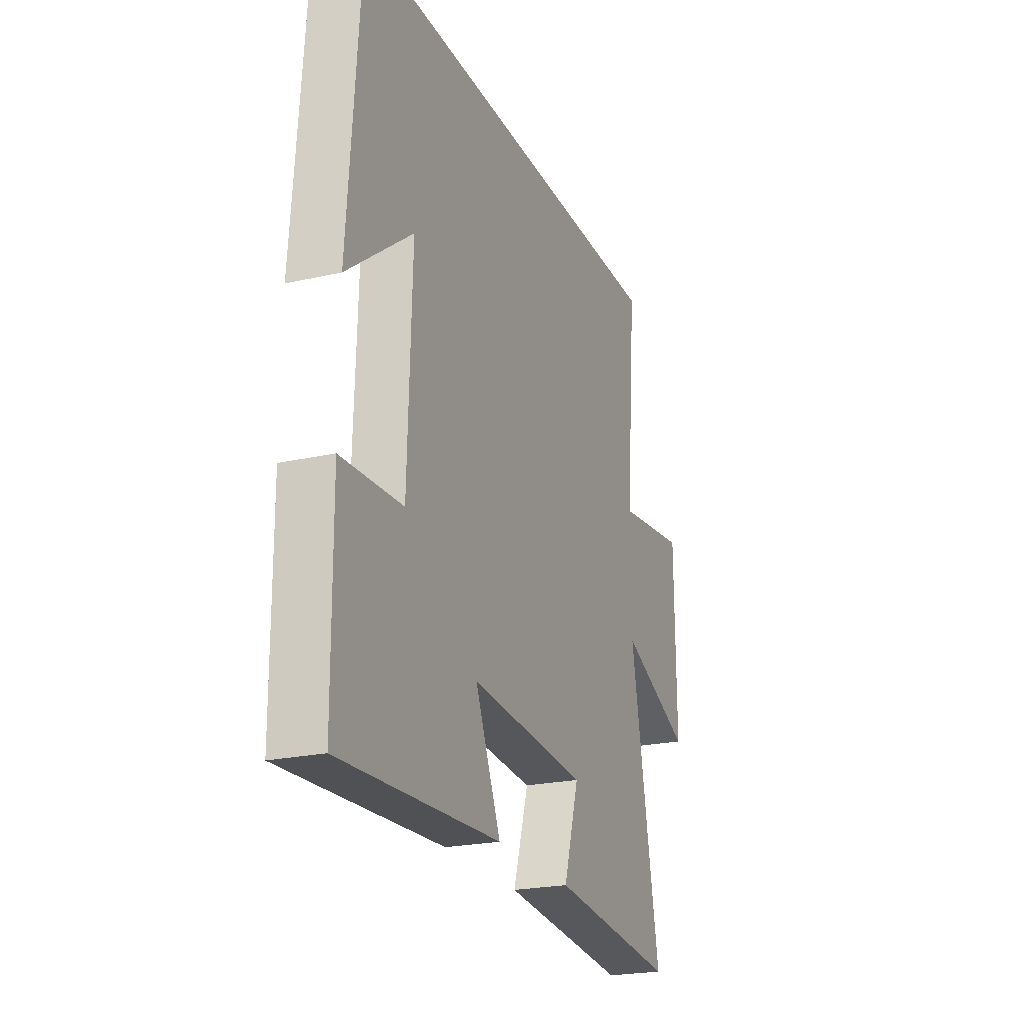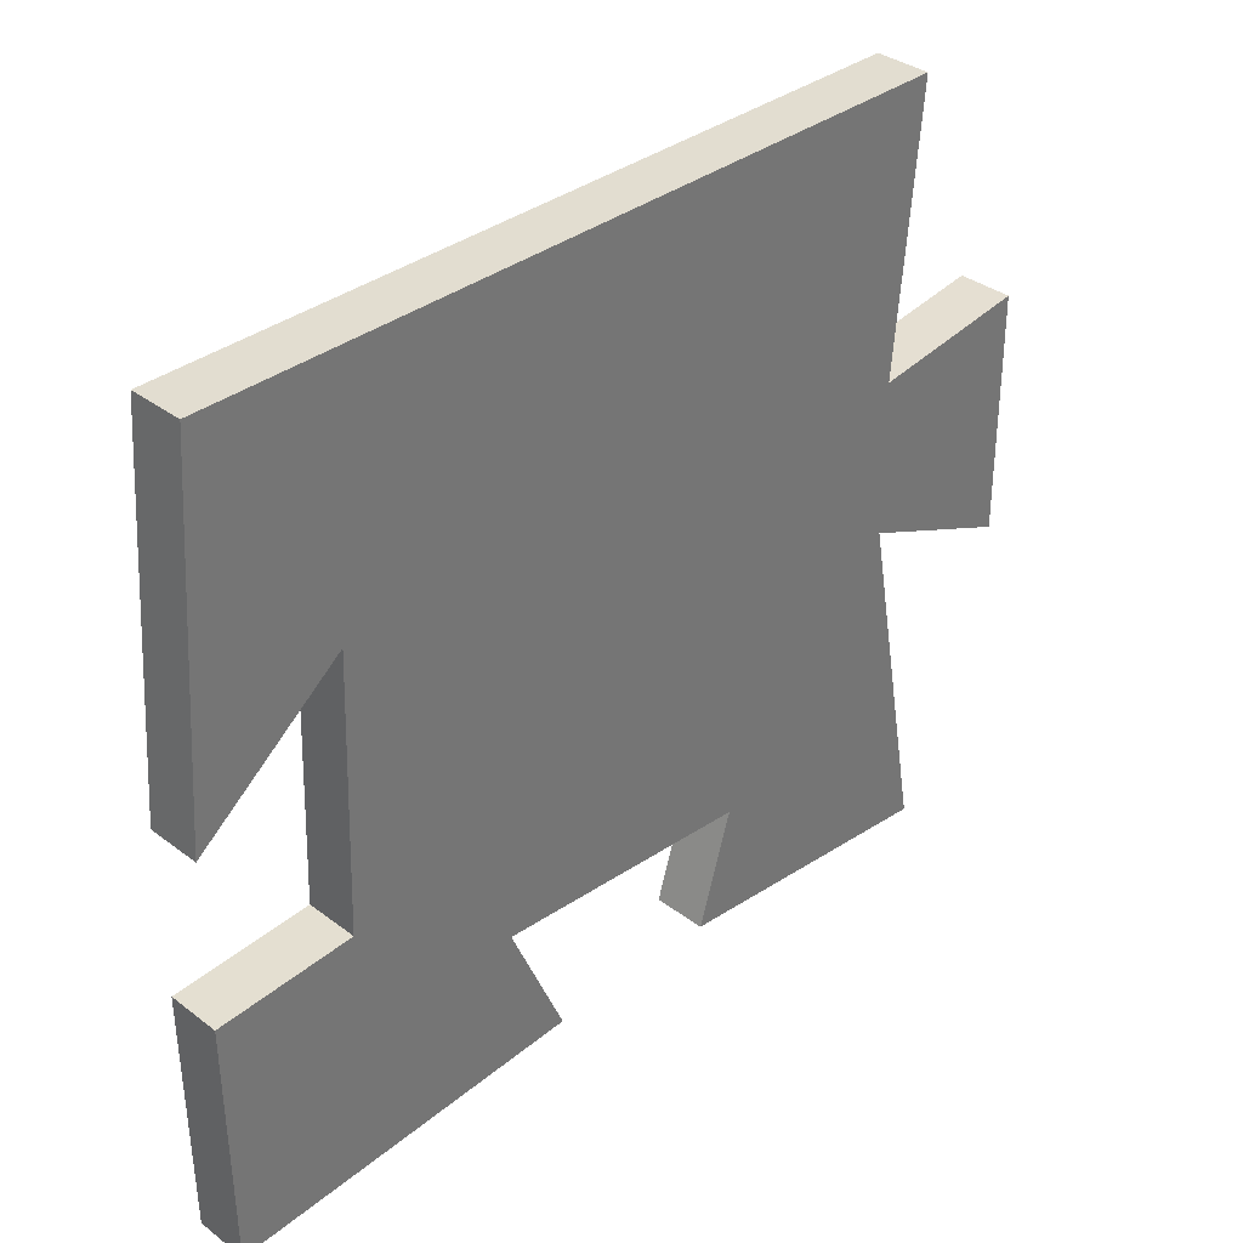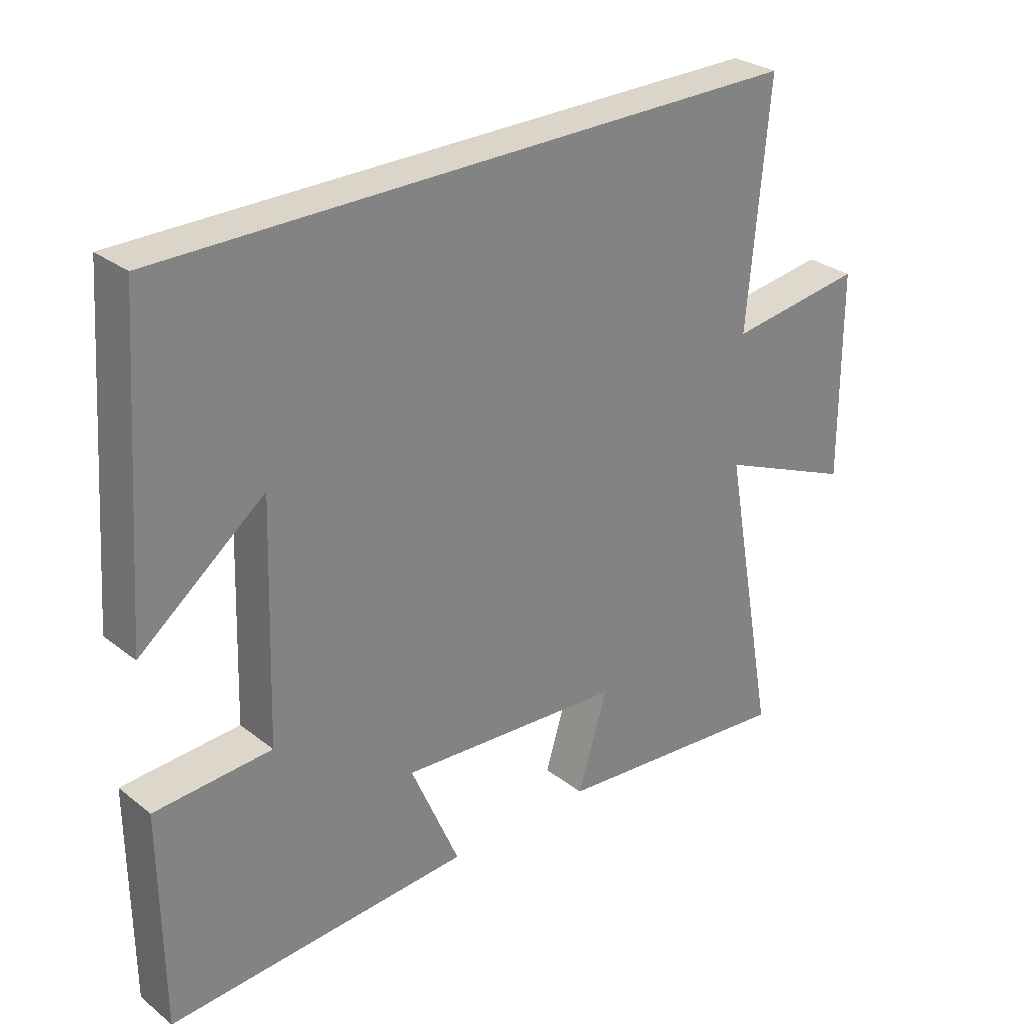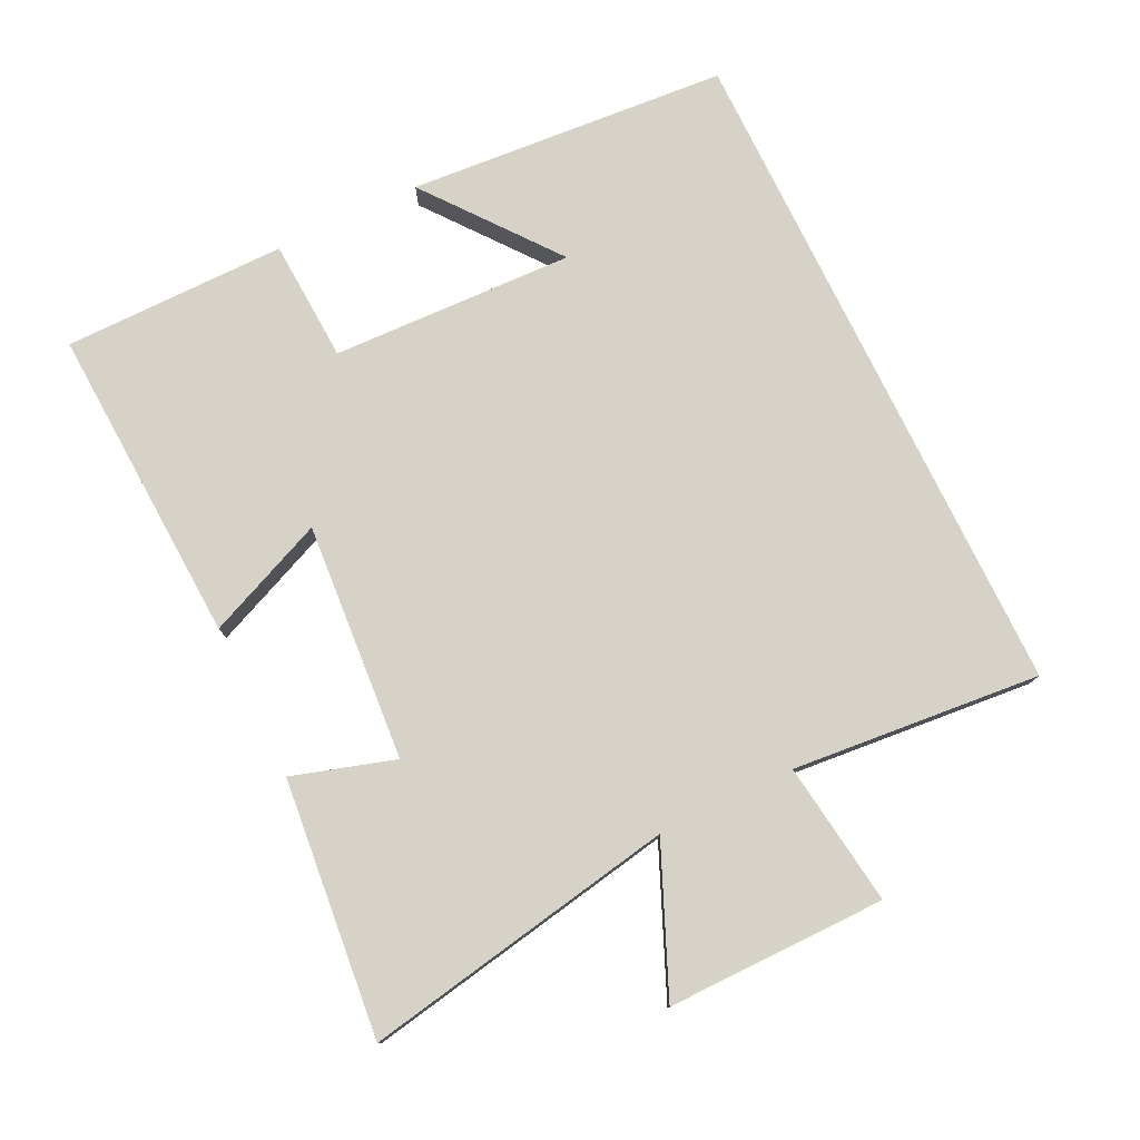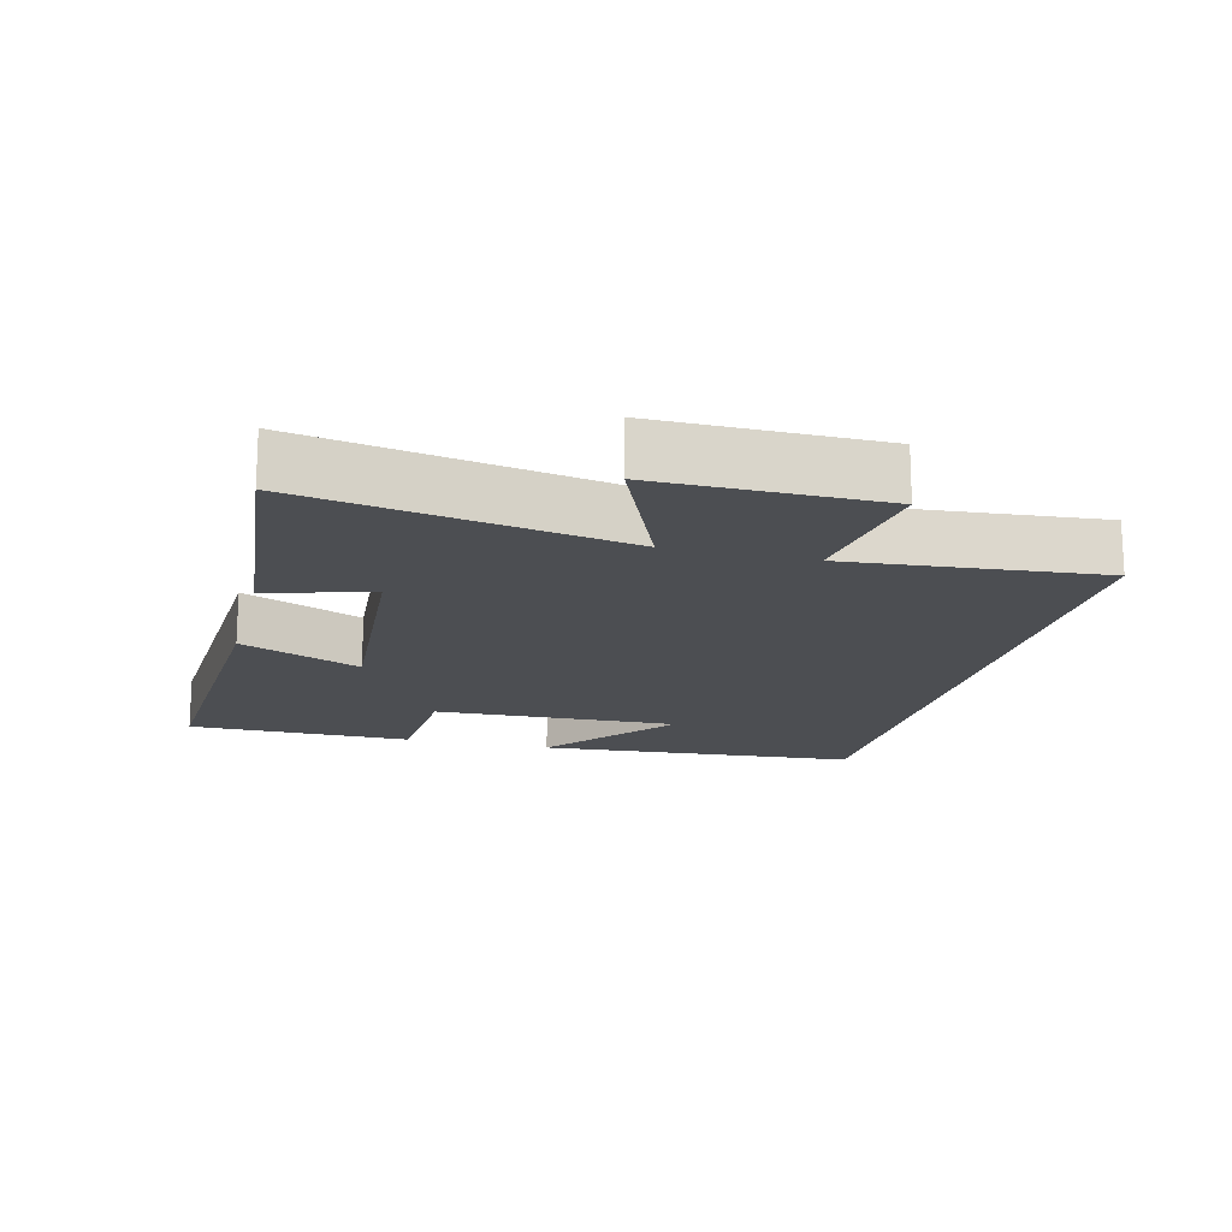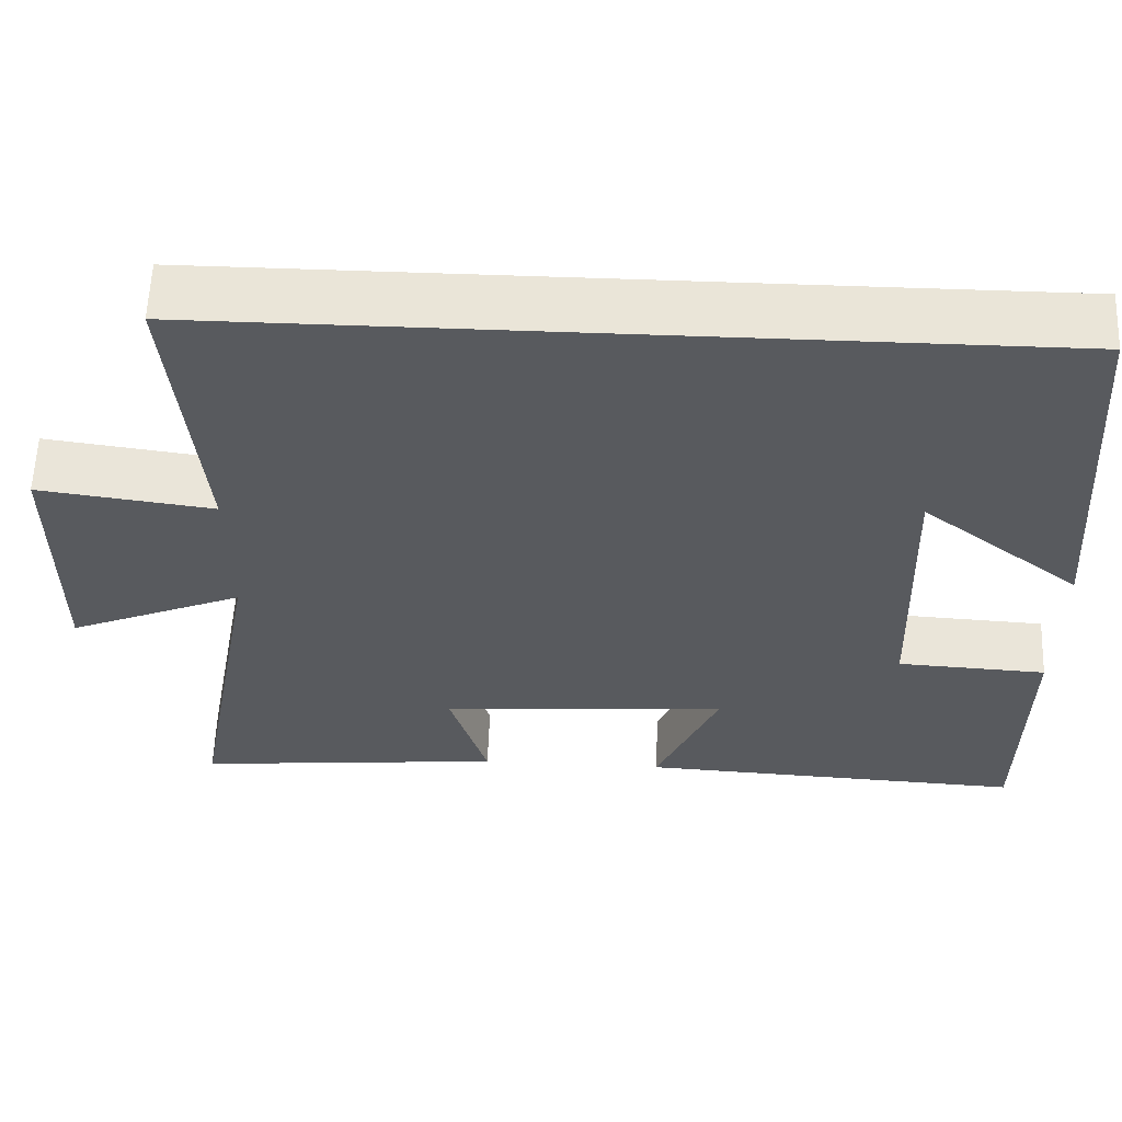
<metadata>
{"format":"obj","ext":"obj","renderer":"f3d","projection":"perspective","resolution":1024,"background":"white","views":[{"elev":-22.8,"azim":111.2,"up":"+Z"},{"elev":35.4,"azim":134.9,"up":"+Z"},{"elev":29.2,"azim":138.7,"up":"+Z"},{"elev":77.6,"azim":-115.8,"up":"+Y"},{"elev":-16.6,"azim":-104.2,"up":"+Y"},{"elev":59.3,"azim":2.2,"up":"+Z"}]}
</metadata>
<code>
v -0.533 0.07 0.5
v 0.465 0.07 0.5
v 0.5 0.07 0.024
v 0.306 0.07 0.176
v 0.318 0.07 -0.184
v 0.5 0.07 -0.194
v 0.498 0.07 -0.525
v 0.024 0.07 -0.5
v 0.1 0.07 -0.323
v -0.252 0.07 -0.349
v -0.206 0.07 -0.5
v -0.586 0.07 -0.537
v -0.5 0.07 -0.072
v -0.714 0.07 -0.163
v -0.712 0.07 0.161
v -0.5 0.07 0.132
v -0.533 0 0.5
v 0.465 0 0.5
v 0.5 0 0.024
v 0.306 0 0.176
v 0.318 0 -0.184
v 0.5 0 -0.194
v 0.498 0 -0.525
v 0.024 0 -0.5
v 0.1 0 -0.323
v -0.252 0 -0.349
v -0.206 0 -0.5
v -0.586 0 -0.537
v -0.5 0 -0.072
v -0.714 0 -0.163
v -0.712 0 0.161
v -0.5 0 0.132
f 13 14 15 16
f 10 11 12 13
f 9 10 13 16
f 7 8 9
f 6 7 9
f 5 6 9
f 9 16 1
f 5 9 1
f 4 5 1
f 2 3 4
f 1 2 4
f 32 31 30 29
f 29 28 27 26
f 32 29 26 25
f 25 24 23
f 25 23 22
f 25 22 21
f 17 32 25
f 17 25 21
f 17 21 20
f 20 19 18
f 20 18 17
f 1 17 18 2
f 2 18 19 3
f 3 19 20 4
f 4 20 21 5
f 5 21 22 6
f 6 22 23 7
f 7 23 24 8
f 8 24 25 9
f 9 25 26 10
f 10 26 27 11
f 11 27 28 12
f 12 28 29 13
f 13 29 30 14
f 14 30 31 15
f 15 31 32 16
f 16 32 17 1

</code>
